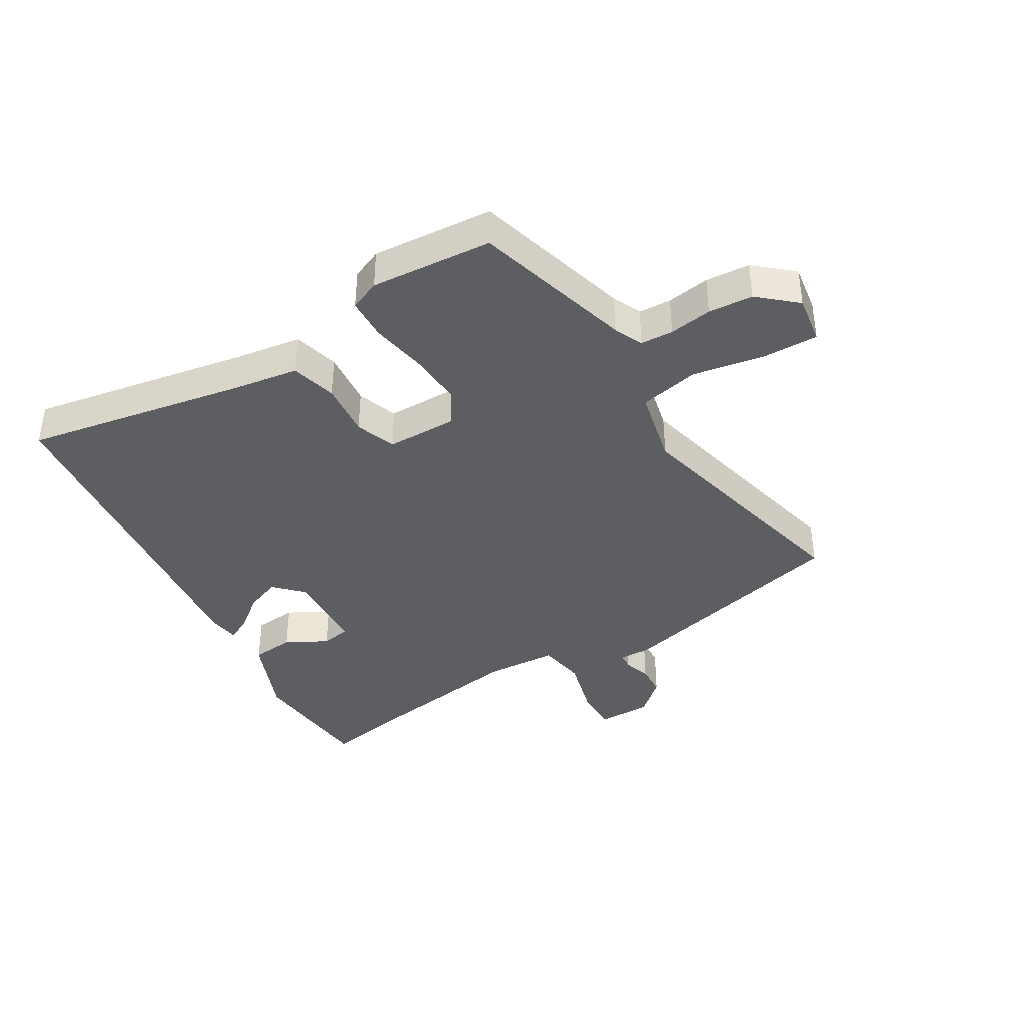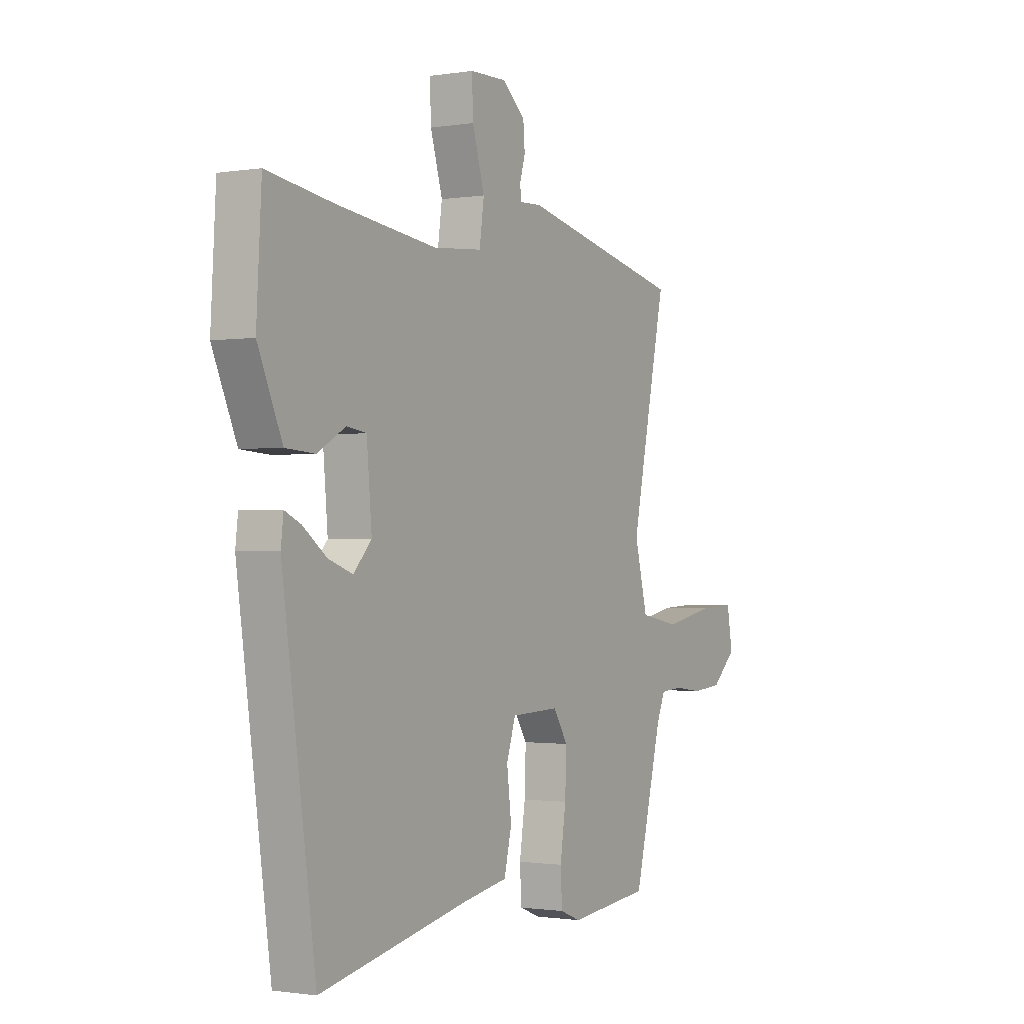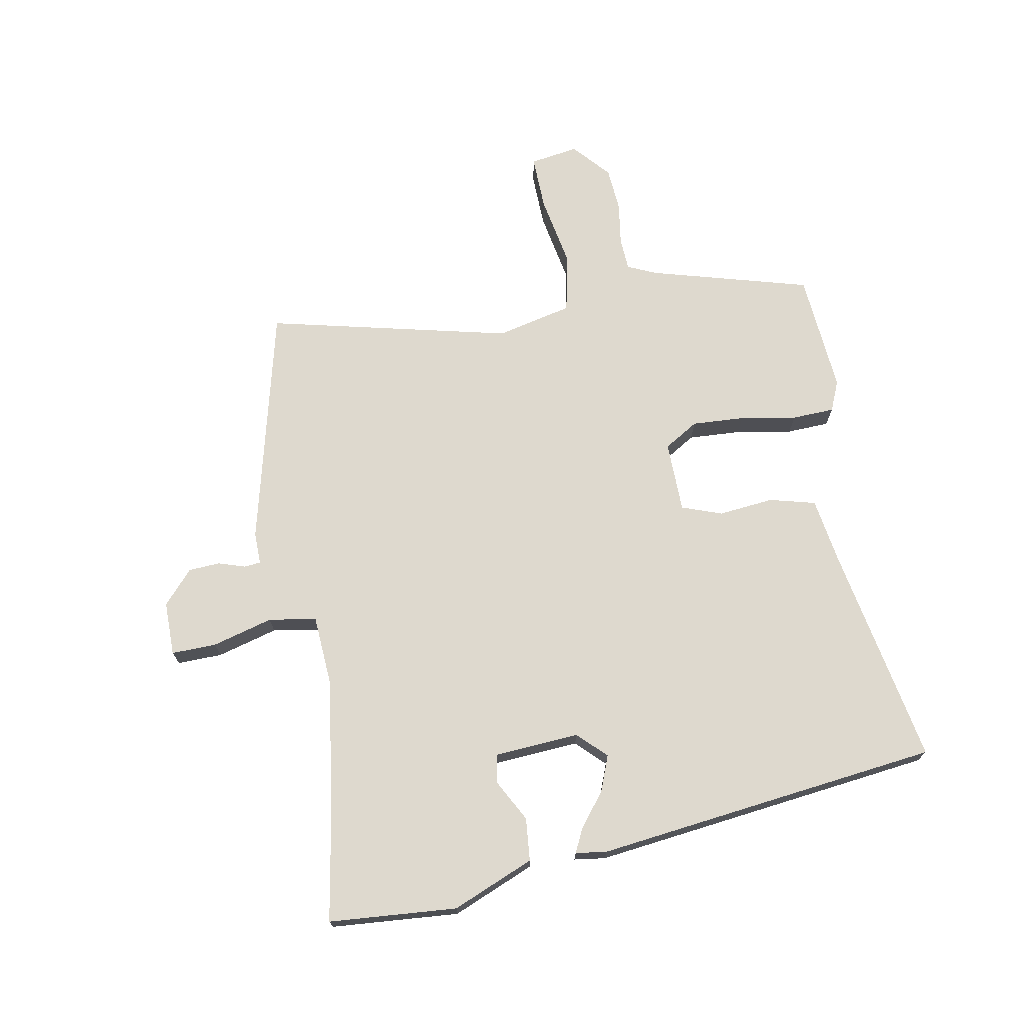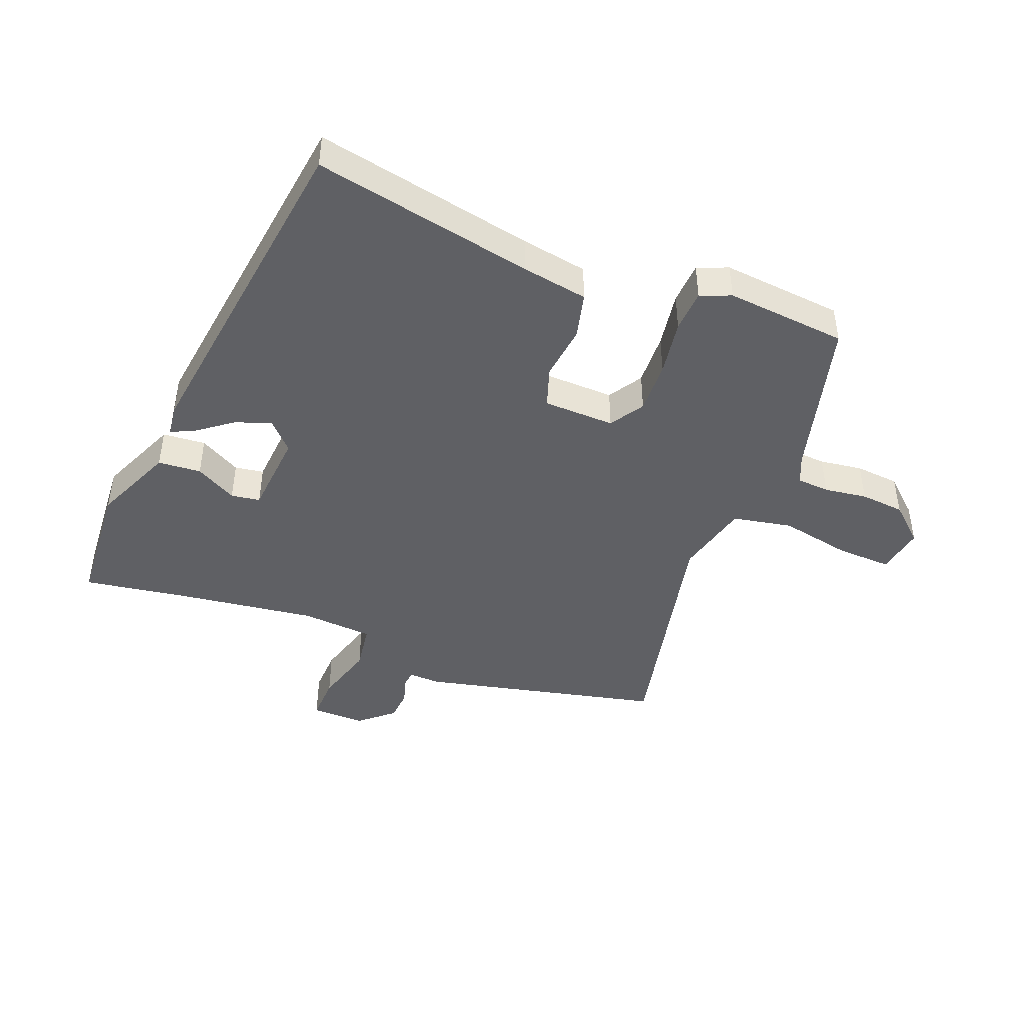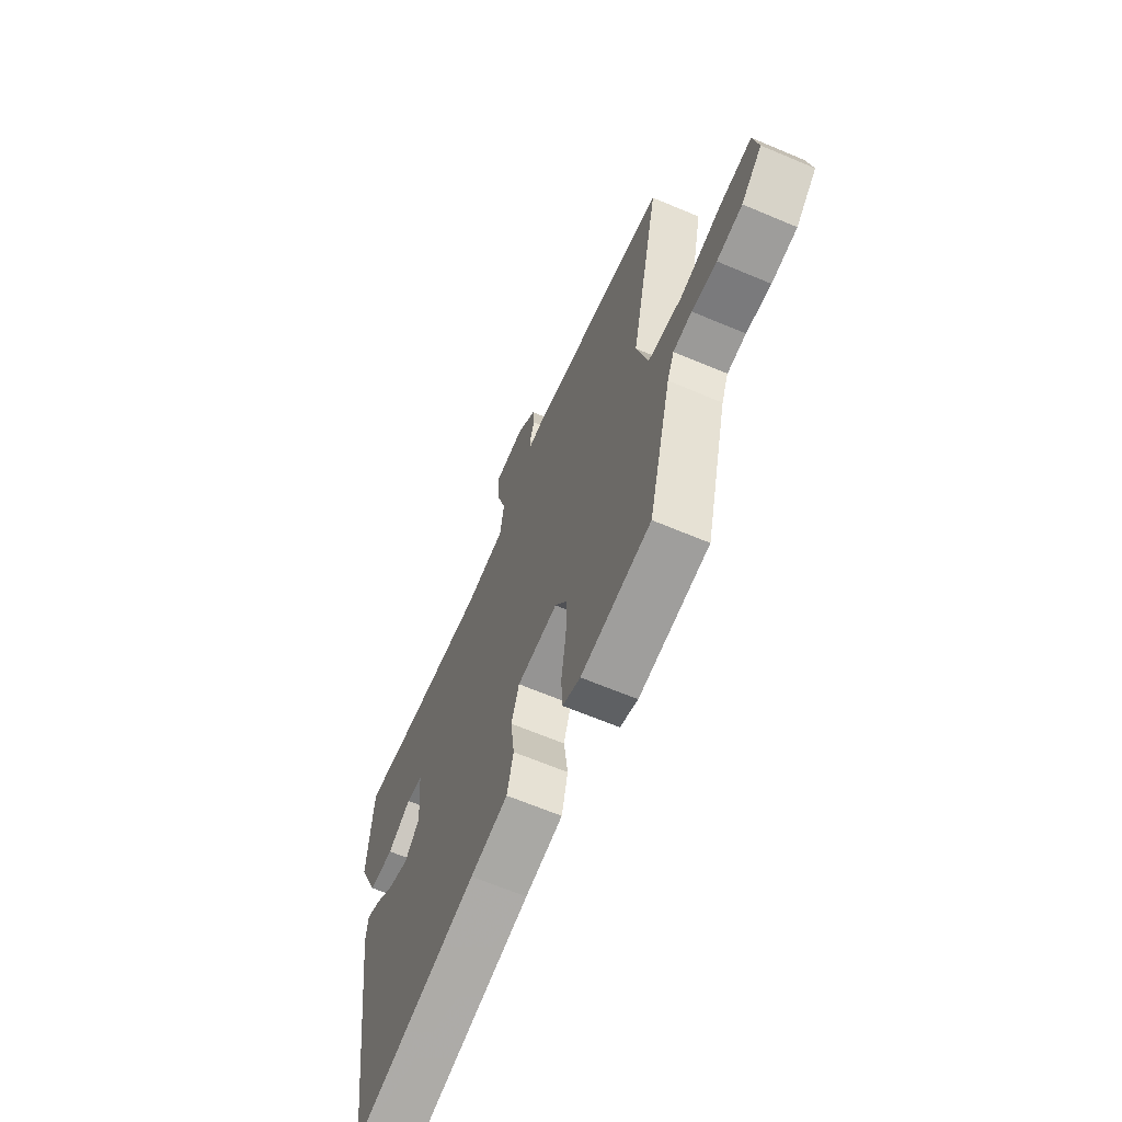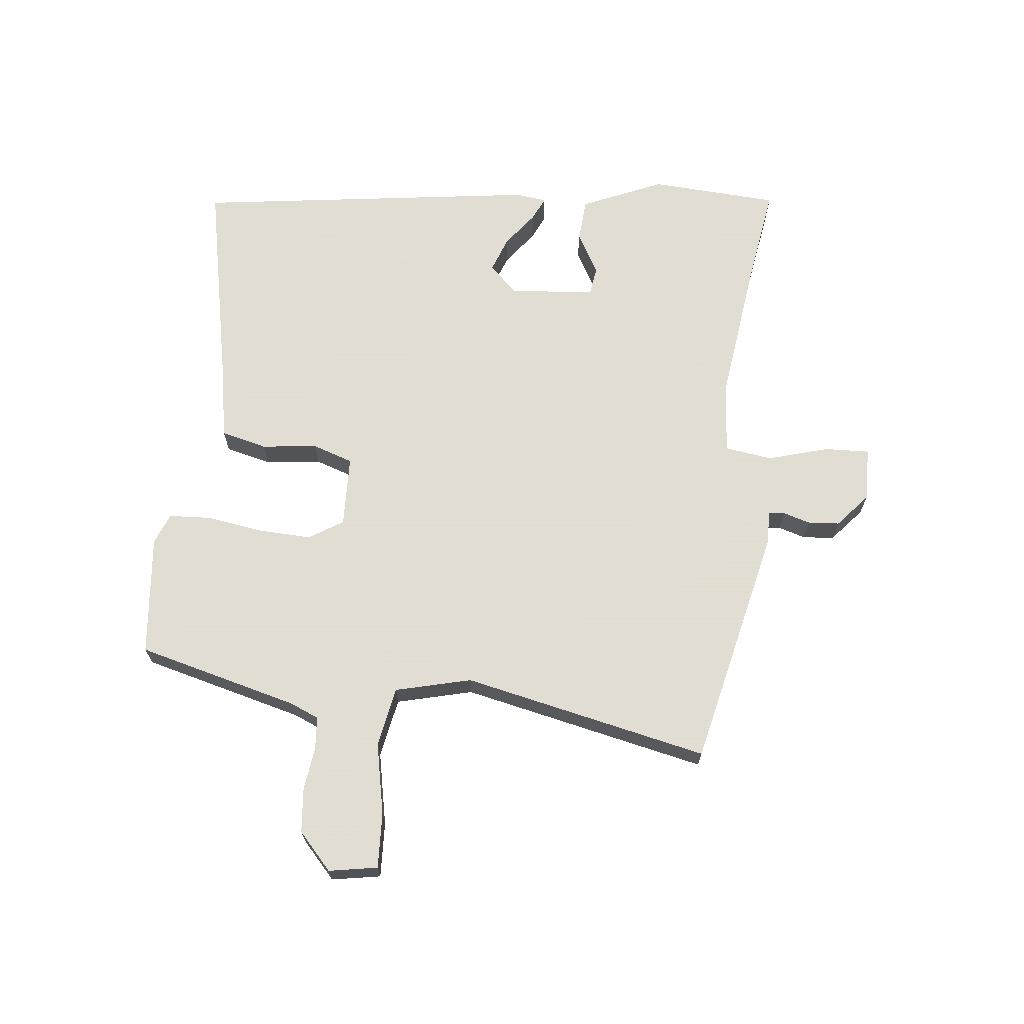
<metadata>
{"format":"obj","ext":"obj","renderer":"f3d","projection":"perspective","resolution":1024,"background":"white","views":[{"elev":-39.3,"azim":-147.7,"up":"+Y"},{"elev":-1.0,"azim":120.5,"up":"+Z"},{"elev":71.5,"azim":80.8,"up":"+Y"},{"elev":-44.4,"azim":159.0,"up":"+Y"},{"elev":-65.3,"azim":-113.0,"up":"+Z"},{"elev":68.1,"azim":-83.7,"up":"+Y"}]}
</metadata>
<code>
v 0.414 0.07 -0.524
v 0.057 0.07 -0.45
v -0.05 0.07 -0.431
v -0.068 0.07 -0.356
v -0.057 0.07 -0.266
v -0.079 0.07 -0.2
v -0.195 0.07 -0.196
v -0.23 0.07 -0.251
v -0.227 0.07 -0.337
v -0.213 0.07 -0.429
v -0.217 0.07 -0.498
v -0.267 0.07 -0.518
v -0.464 0.07 -0.498
v -0.531 0.07 -0.236
v -0.551 0.07 -0.189
v -0.604 0.07 -0.185
v -0.674 0.07 -0.194
v -0.746 0.07 -0.187
v -0.805 0.07 -0.133
v -0.791 0.07 -0.054
v -0.702 0.07 -0.058
v -0.585 0.07 -0.082
v -0.488 0.07 -0.064
v -0.457 0.07 0.059
v -0.542 0.07 0.458
v -0.149 0.07 0.545
v -0.097 0.07 0.543
v -0.094 0.07 0.57
v -0.107 0.07 0.614
v -0.103 0.07 0.665
v -0.048 0.07 0.712
v 0.04 0.07 0.71
v 0.037 0.07 0.637
v 0.008 0.07 0.539
v 0.019 0.07 0.461
v 0.136 0.07 0.451
v 0.375 0.07 0.481
v 0.533 0.07 0.505
v 0.545 0.07 0.296
v 0.487 0.07 0.164
v 0.417 0.07 0.159
v 0.35 0.07 0.197
v 0.303 0.07 0.19
v 0.291 0.07 0.052
v 0.334 0.07 0.006
v 0.392 0.07 0.027
v 0.448 0.07 0.069
v 0.487 0.07 0.087
v 0.493 0.07 0.036
v 0.414 0 -0.524
v 0.057 0 -0.45
v -0.05 0 -0.431
v -0.068 0 -0.356
v -0.057 0 -0.266
v -0.079 0 -0.2
v -0.195 0 -0.196
v -0.23 0 -0.251
v -0.227 0 -0.337
v -0.213 0 -0.429
v -0.217 0 -0.498
v -0.267 0 -0.518
v -0.464 0 -0.498
v -0.531 0 -0.236
v -0.551 0 -0.189
v -0.604 0 -0.185
v -0.674 0 -0.194
v -0.746 0 -0.187
v -0.805 0 -0.133
v -0.791 0 -0.054
v -0.702 0 -0.058
v -0.585 0 -0.082
v -0.488 0 -0.064
v -0.457 0 0.059
v -0.542 0 0.458
v -0.149 0 0.545
v -0.097 0 0.543
v -0.094 0 0.57
v -0.107 0 0.614
v -0.103 0 0.665
v -0.048 0 0.712
v 0.04 0 0.71
v 0.037 0 0.637
v 0.008 0 0.539
v 0.019 0 0.461
v 0.136 0 0.451
v 0.375 0 0.481
v 0.533 0 0.505
v 0.545 0 0.296
v 0.487 0 0.164
v 0.417 0 0.159
v 0.35 0 0.197
v 0.303 0 0.19
v 0.291 0 0.052
v 0.334 0 0.006
v 0.392 0 0.027
v 0.448 0 0.069
v 0.487 0 0.087
v 0.493 0 0.036
f 46 47 48 49
f 45 46 49 1
f 44 45 1 2
f 43 44 2 3
f 39 40 41 42
f 37 38 39 42
f 36 37 42 43
f 35 36 43 3
f 31 32 33 34
f 28 29 30 31
f 27 28 31 34
f 24 25 26 27
f 23 24 27 34
f 19 20 21 22
f 19 22 23
f 16 17 18 19
f 15 16 19 23
f 14 15 23 34
f 9 10 11 12
f 8 9 12 13
f 7 8 13 14
f 3 4 5
f 34 35 3 5
f 7 14 34
f 6 7 34
f 5 6 34
f 98 97 96 95
f 50 98 95 94
f 51 50 94 93
f 52 51 93 92
f 91 90 89 88
f 91 88 87 86
f 92 91 86 85
f 52 92 85 84
f 83 82 81 80
f 80 79 78 77
f 83 80 77 76
f 76 75 74 73
f 83 76 73 72
f 71 70 69 68
f 72 71 68
f 68 67 66 65
f 72 68 65 64
f 83 72 64 63
f 61 60 59 58
f 62 61 58 57
f 63 62 57 56
f 54 53 52
f 54 52 84 83
f 83 63 56
f 83 56 55
f 83 55 54
f 1 50 51 2
f 2 51 52 3
f 3 52 53 4
f 4 53 54 5
f 5 54 55 6
f 6 55 56 7
f 7 56 57 8
f 8 57 58 9
f 9 58 59 10
f 10 59 60 11
f 11 60 61 12
f 12 61 62 13
f 13 62 63 14
f 14 63 64 15
f 15 64 65 16
f 16 65 66 17
f 17 66 67 18
f 18 67 68 19
f 19 68 69 20
f 20 69 70 21
f 21 70 71 22
f 22 71 72 23
f 23 72 73 24
f 24 73 74 25
f 25 74 75 26
f 26 75 76 27
f 27 76 77 28
f 28 77 78 29
f 29 78 79 30
f 30 79 80 31
f 31 80 81 32
f 32 81 82 33
f 33 82 83 34
f 34 83 84 35
f 35 84 85 36
f 36 85 86 37
f 37 86 87 38
f 38 87 88 39
f 39 88 89 40
f 40 89 90 41
f 41 90 91 42
f 42 91 92 43
f 43 92 93 44
f 44 93 94 45
f 45 94 95 46
f 46 95 96 47
f 47 96 97 48
f 48 97 98 49
f 49 98 50 1

</code>
